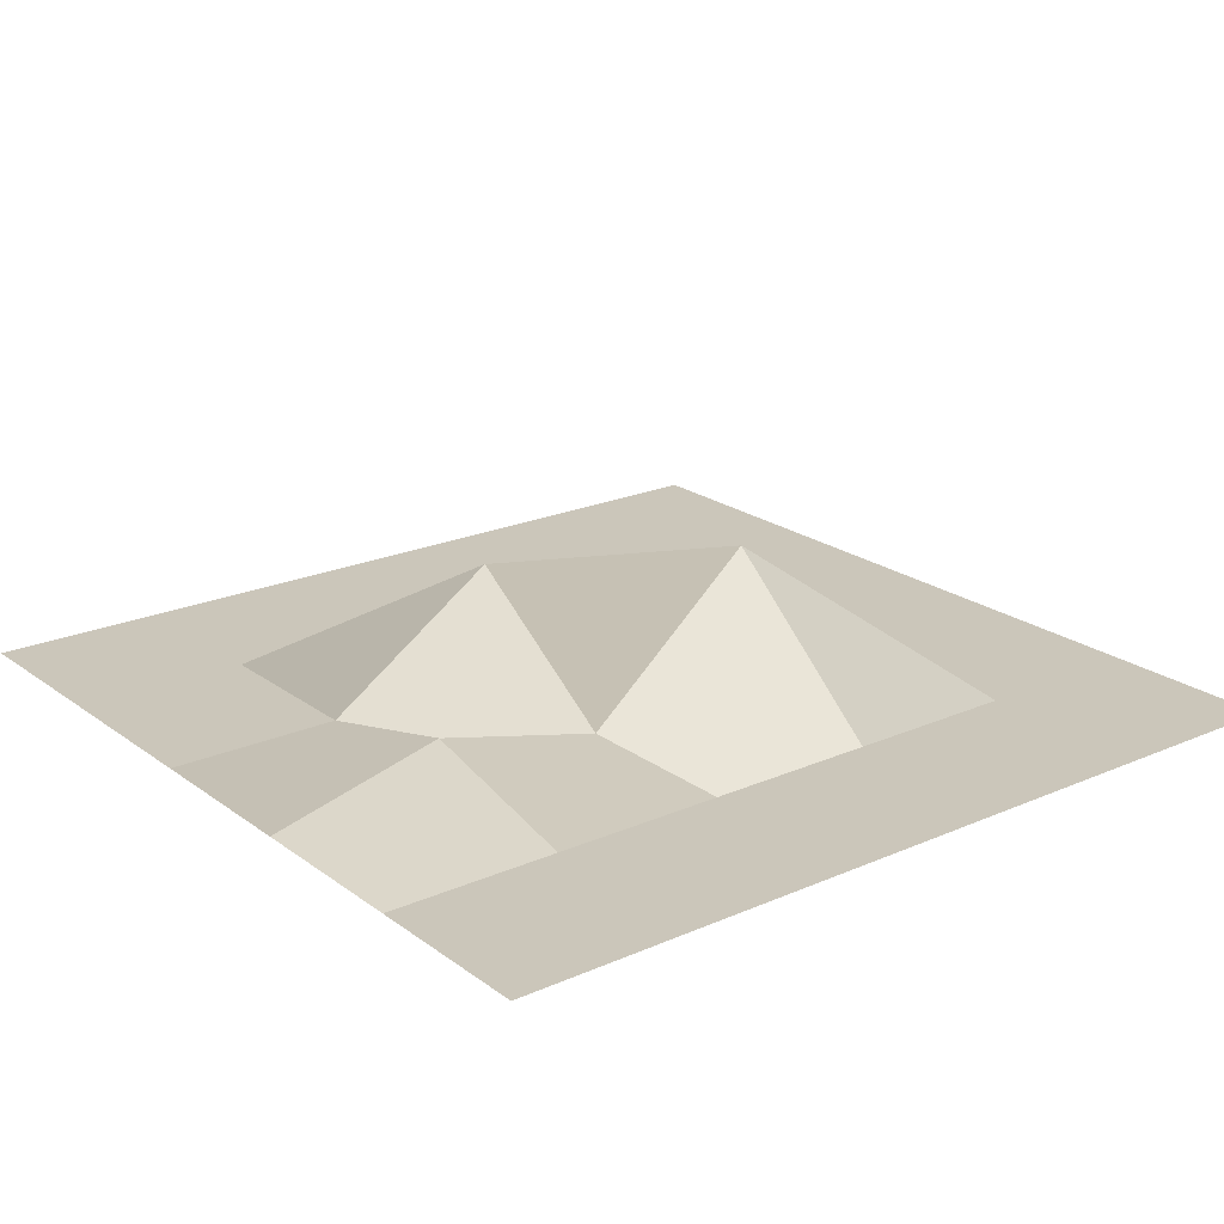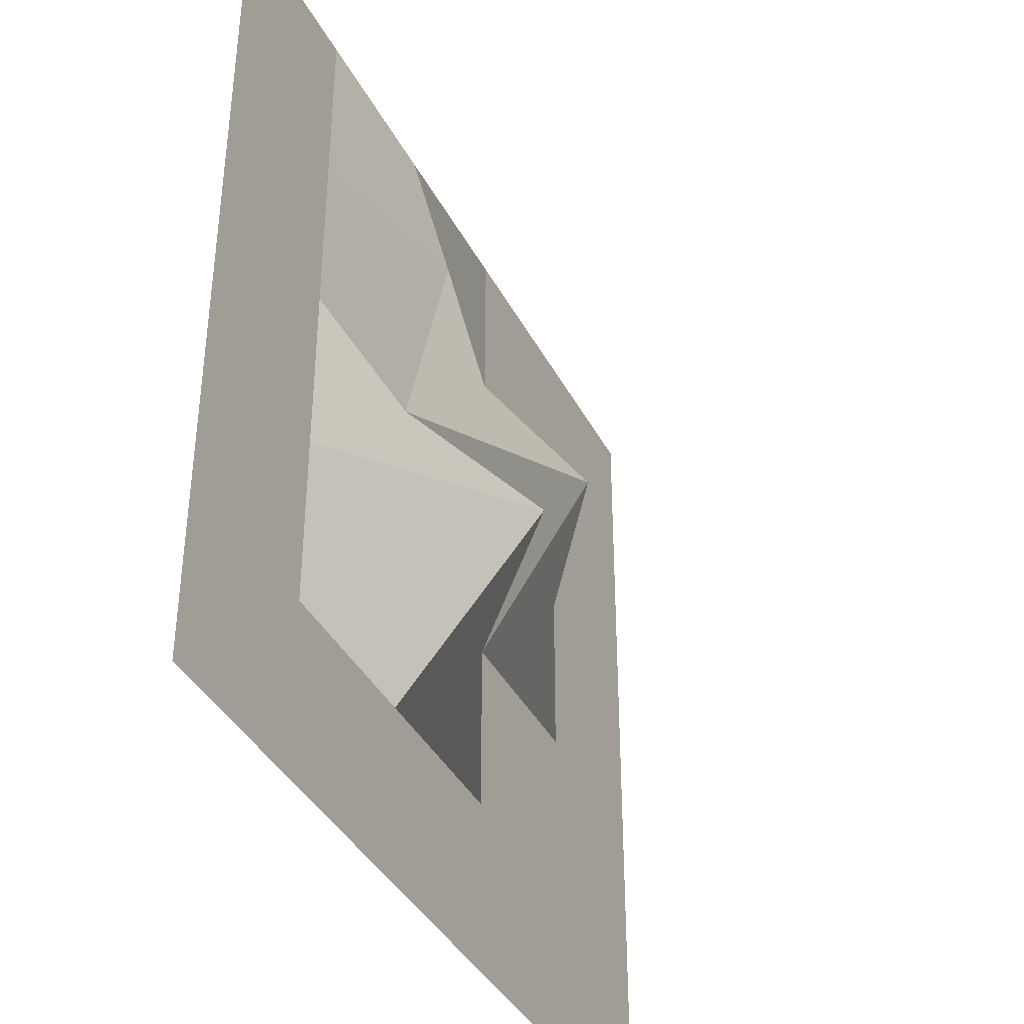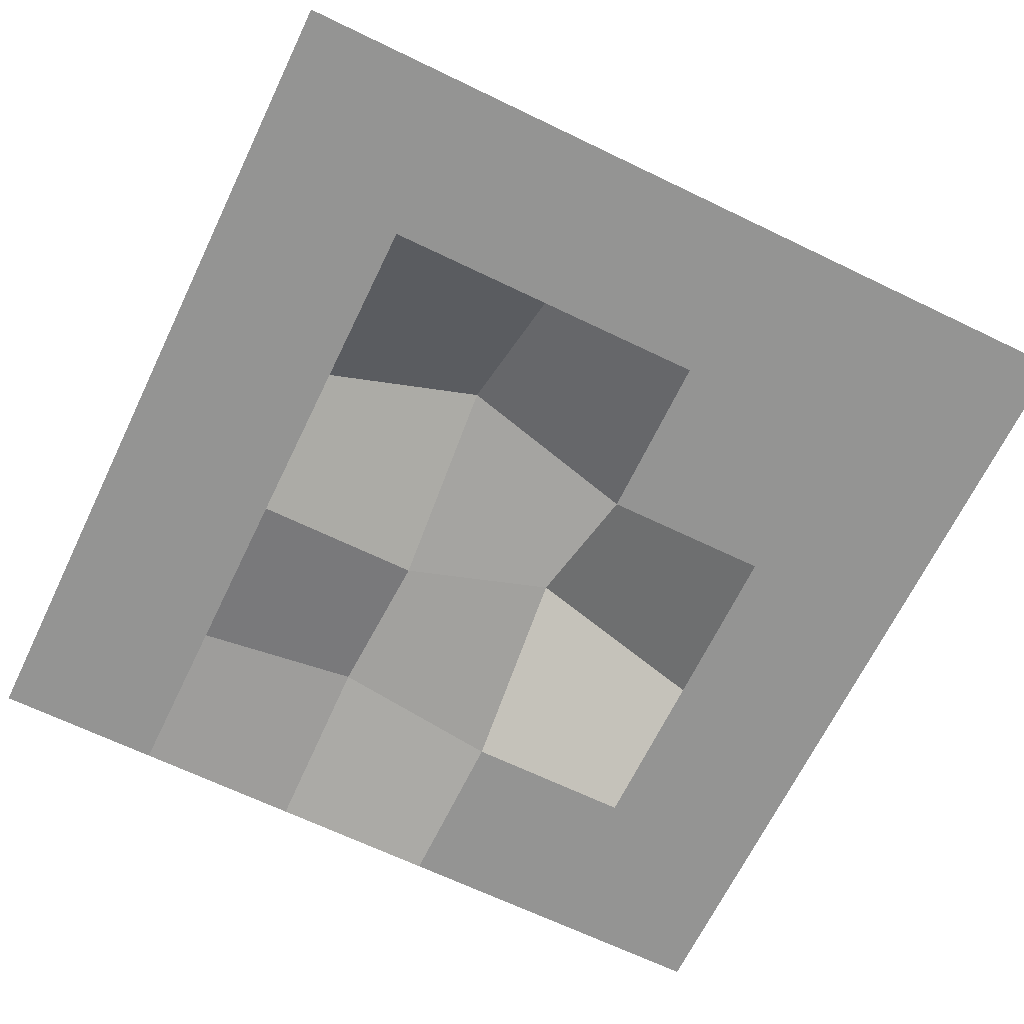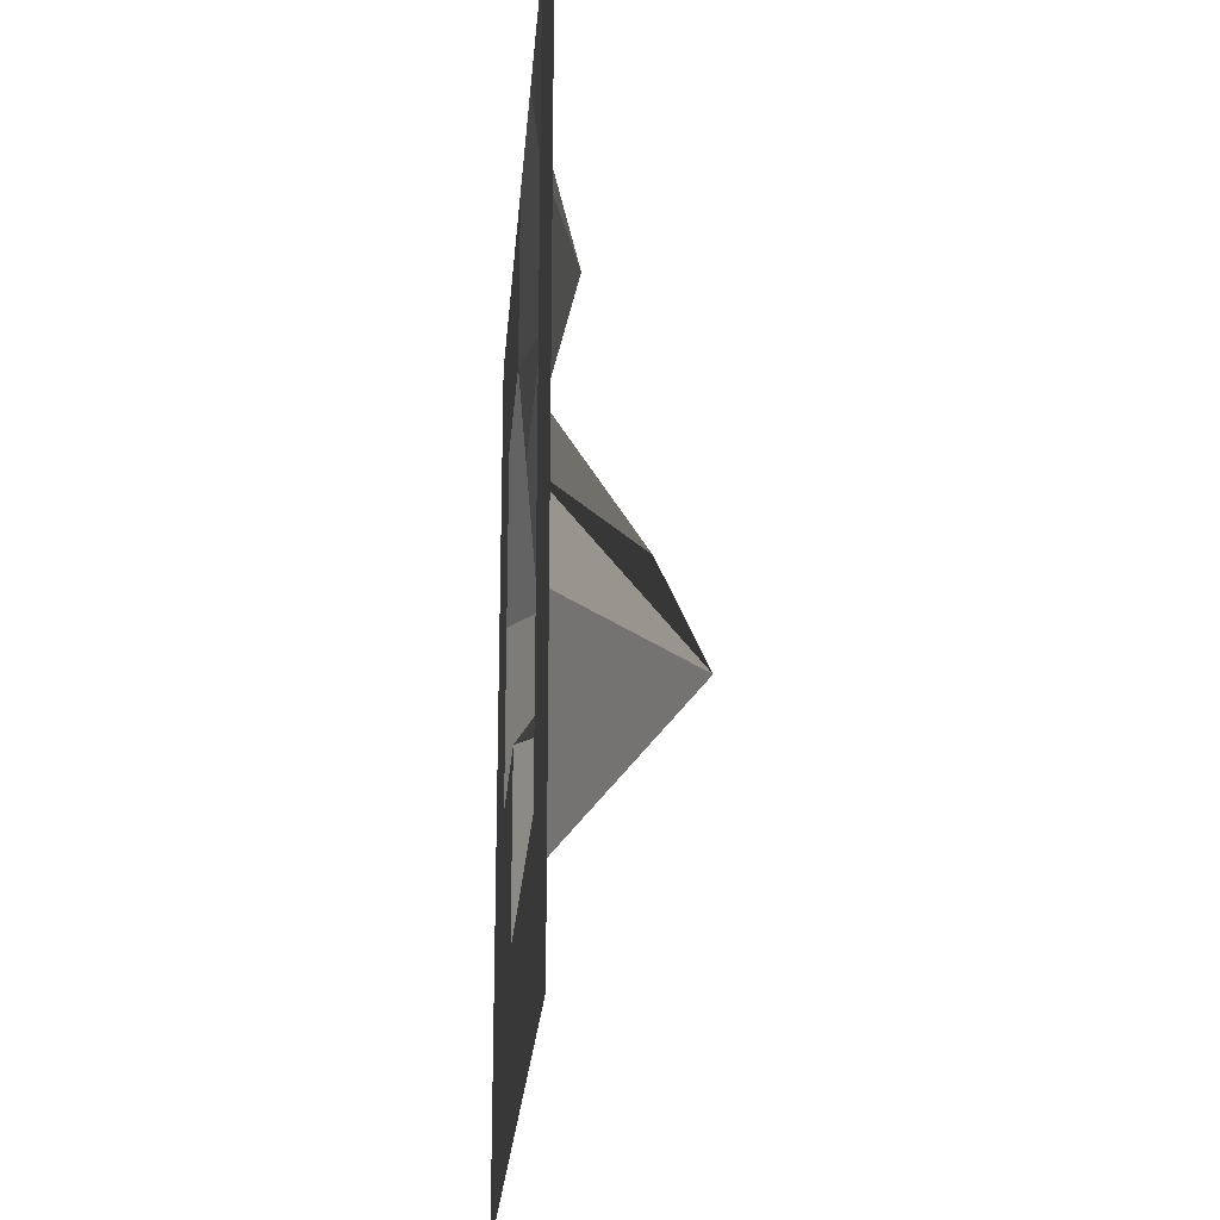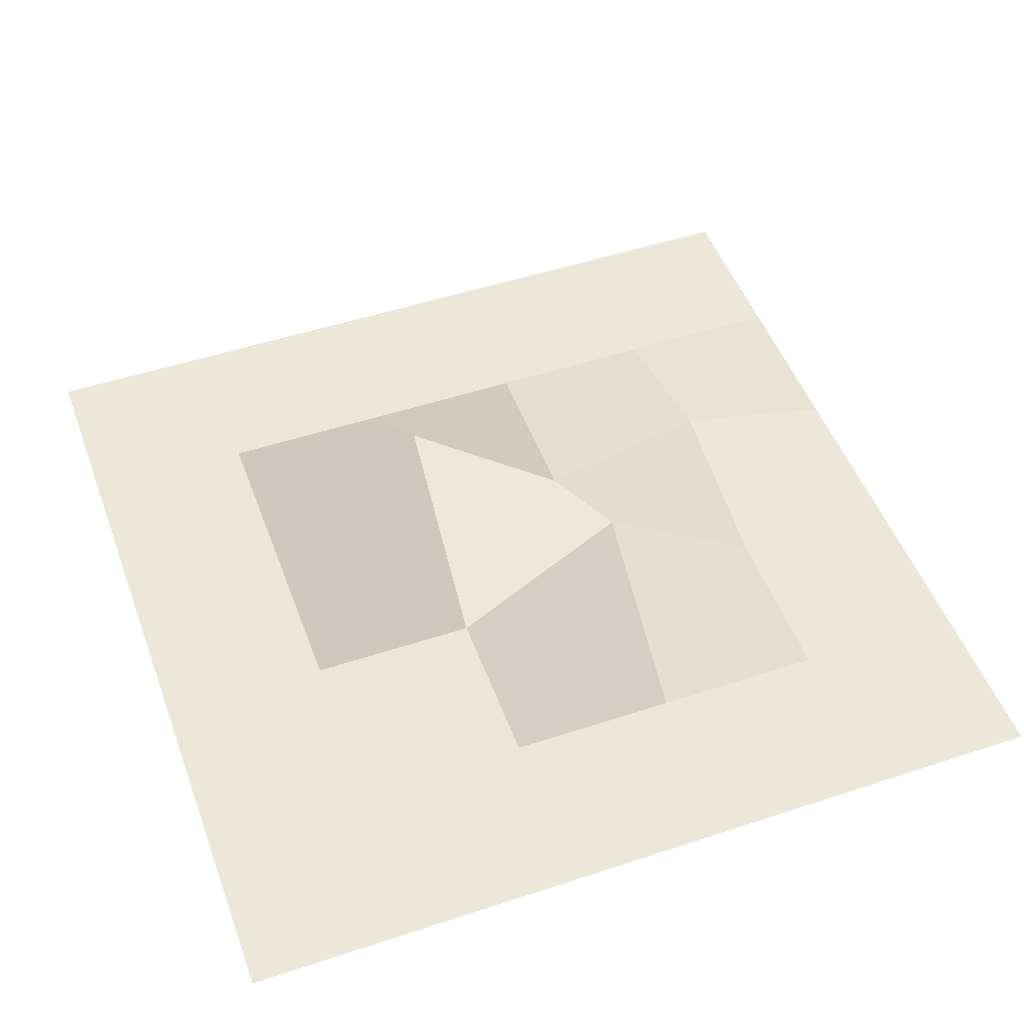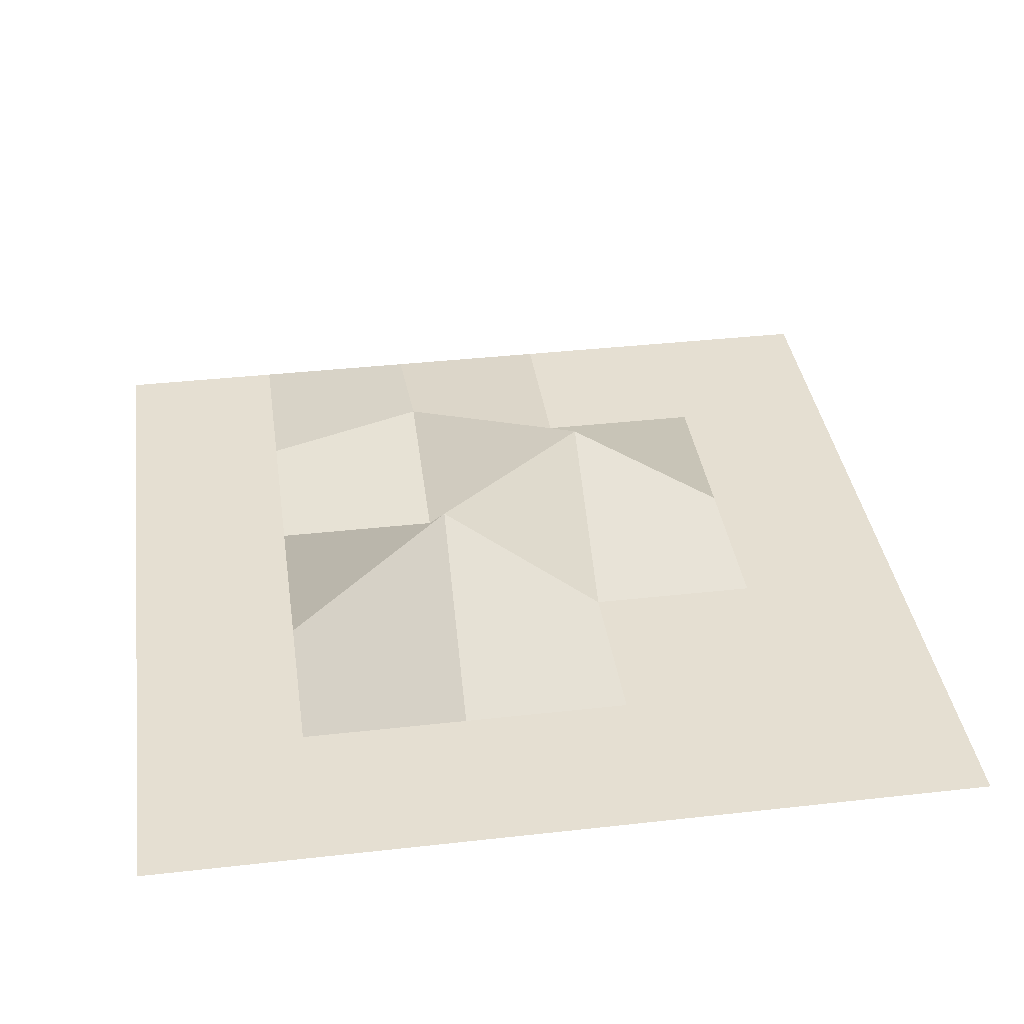
<metadata>
{"format":"obj","ext":"obj","renderer":"f3d","projection":"perspective","resolution":1024,"background":"white","views":[{"elev":21.2,"azim":52.0,"up":"+Y"},{"elev":-39.0,"azim":115.2,"up":"+Z"},{"elev":-67.0,"azim":154.2,"up":"+Y"},{"elev":-22.3,"azim":85.6,"up":"+Z"},{"elev":49.7,"azim":-110.0,"up":"+Y"},{"elev":37.5,"azim":171.8,"up":"+Y"}]}
</metadata>
<code>
o Cube.001
v 0.2 0 -0.2
v 0.2 0 0
v 0 0 0
v 0 0 -0.2
v 0.4 0 -0.2
v 0.4 0 0
v 0.6 0.04947 -0.2
v 0.6 0 0
v 0.8 0 -0.2
v 0.8 0 0
v 1 0 -0.2
v 1 0 0
v 1 0 -1
v 1 0 -0.8
v 0.8 0 -0.8
v 0.8 0 -1
v 1 0 -0.6
v 0.8 0 -0.6
v 1 0 -0.4
v 0.8 0 -0.4
v 0.6 0 -0.8
v 0.6 0 -1
v 0.6 0.1683 -0.6
v 0.6 0 -0.4
v 0.4 0 -0.8
v 0.4 0 -1
v 0.4 0 -0.6
v 0.4 0.1341 -0.4
v 0.2 0 -0.8
v 0.2 0 -1
v 0.2 0 -0.6
v 0.2 0 -0.4
v 0 0 -0.8
v 0 0 -1
v 0 0 -0.6
v 0 0 -0.4
f 1 4 3 2
f 5 1 2 6
f 7 5 6 8
f 9 7 8 10
f 11 9 10 12
f 13 16 15 14
f 14 15 18 17
f 17 18 20 19
f 19 20 9 11
f 16 22 21 15
f 15 21 23 18
f 18 23 24 20
f 20 24 7 9
f 22 26 25 21
f 21 25 27 23
f 23 27 28 24
f 24 28 5 7
f 26 30 29 25
f 25 29 31 27
f 27 31 32 28
f 28 32 1 5
f 30 34 33 29
f 29 33 35 31
f 31 35 36 32
f 32 36 4 1

</code>
